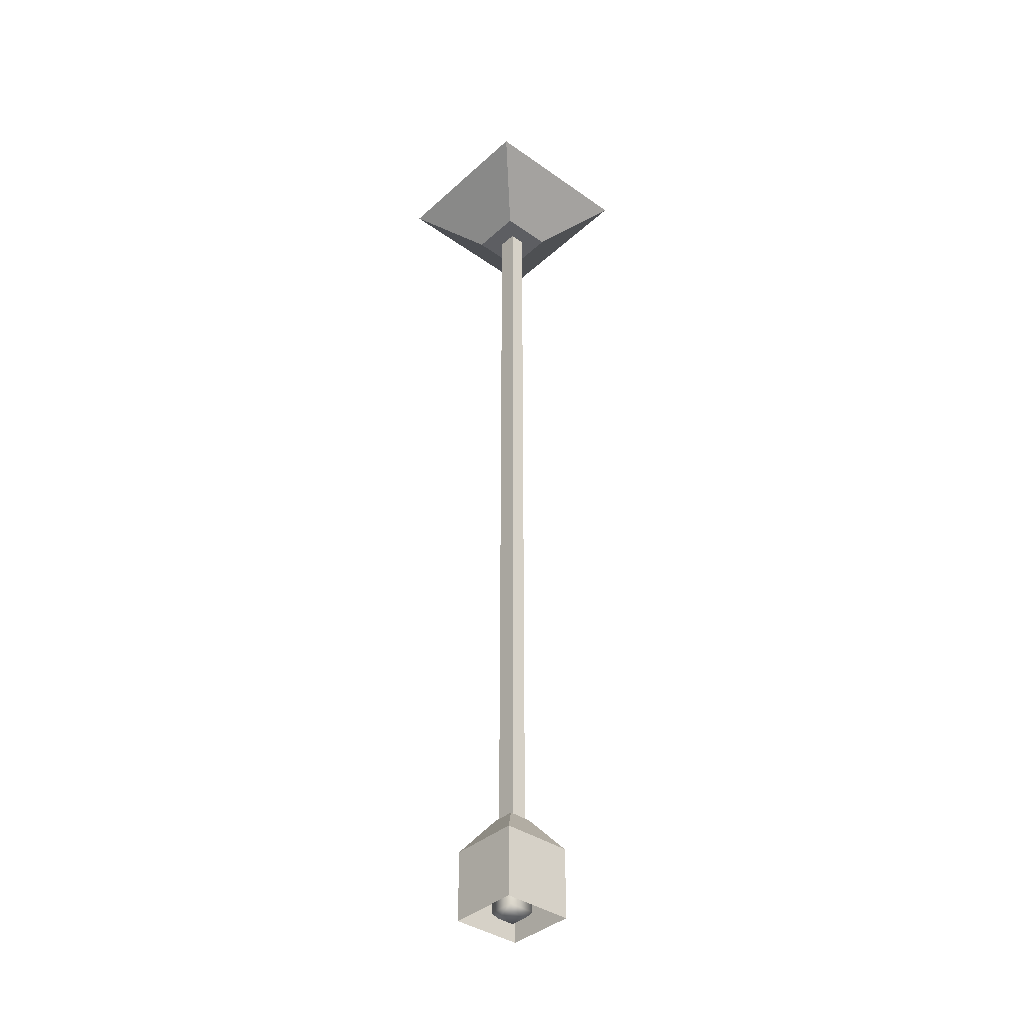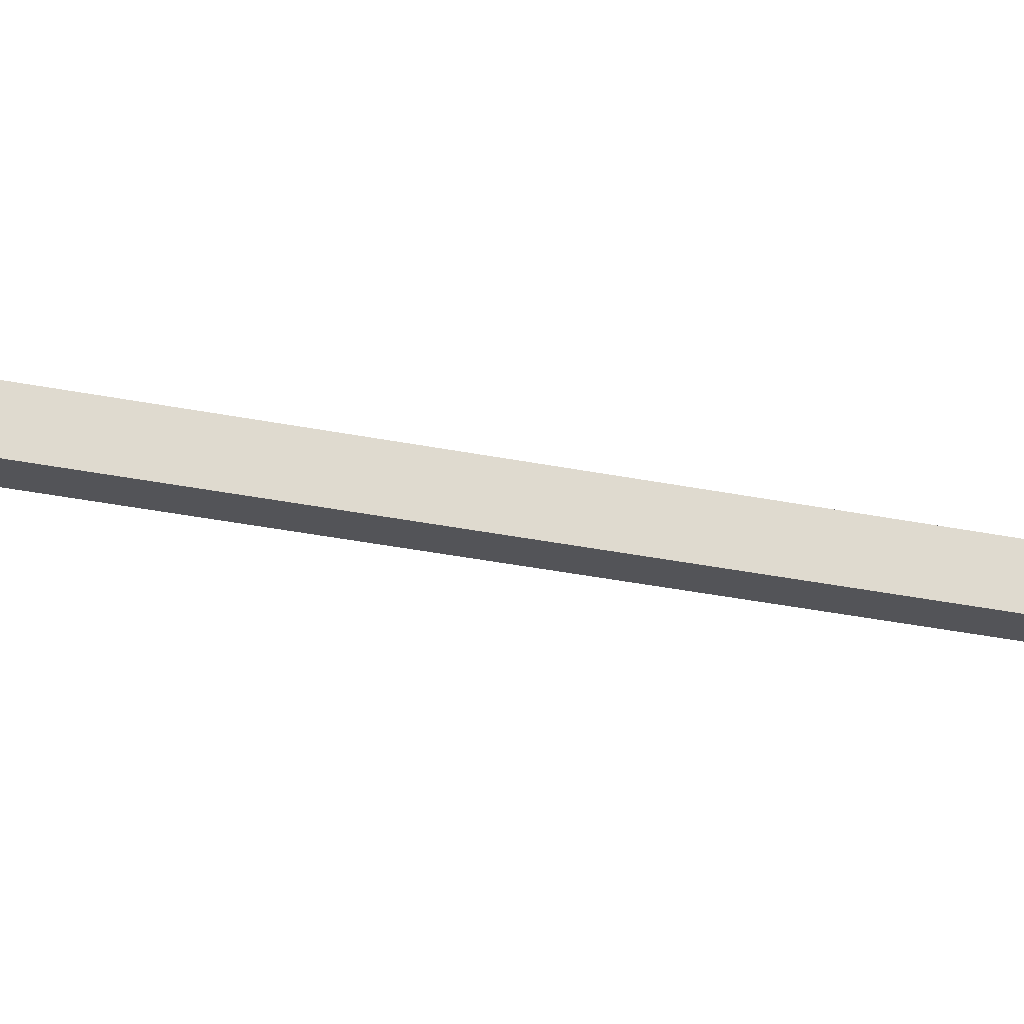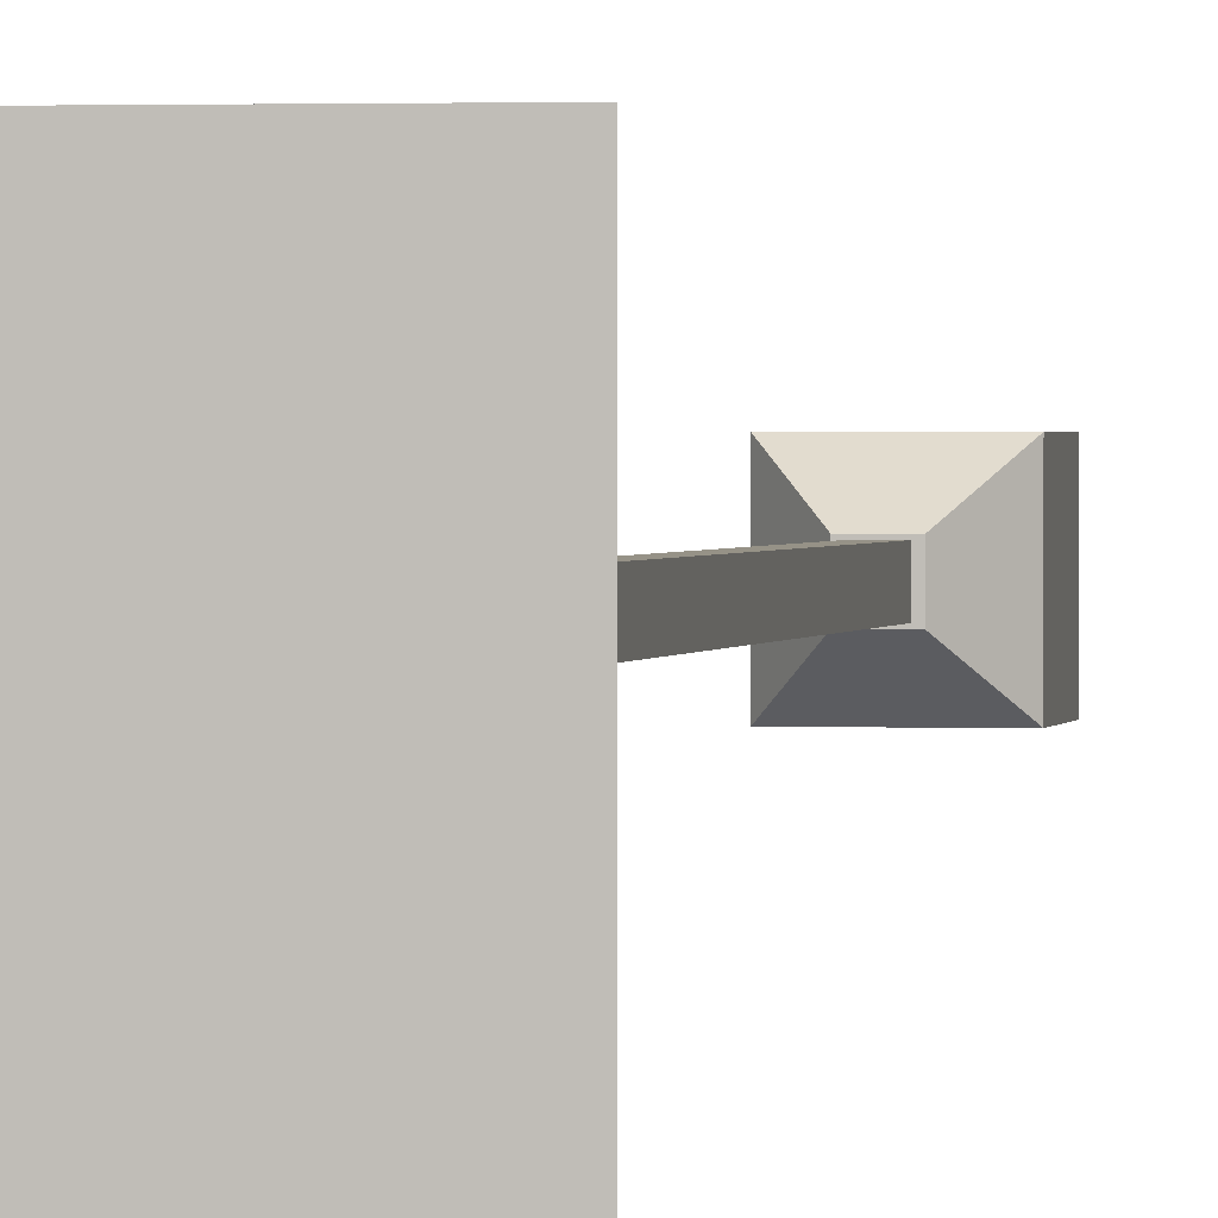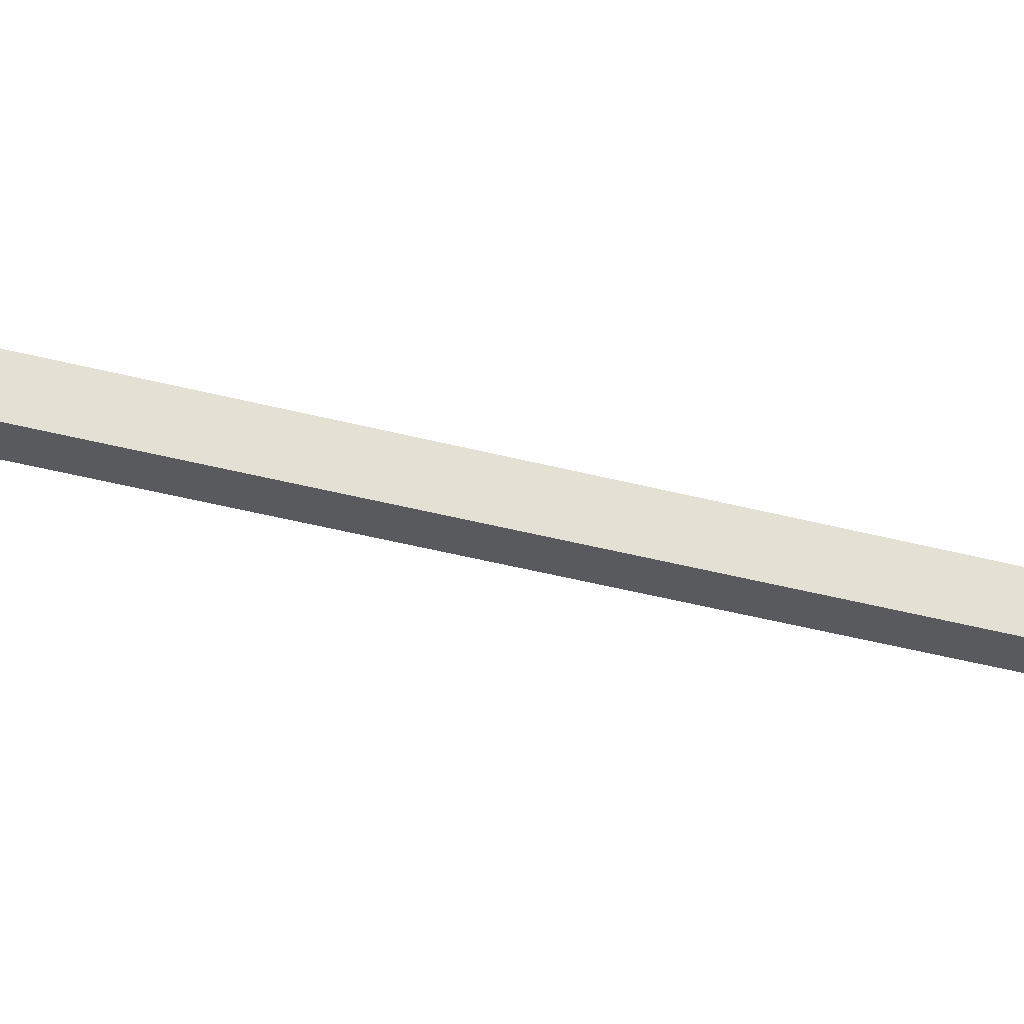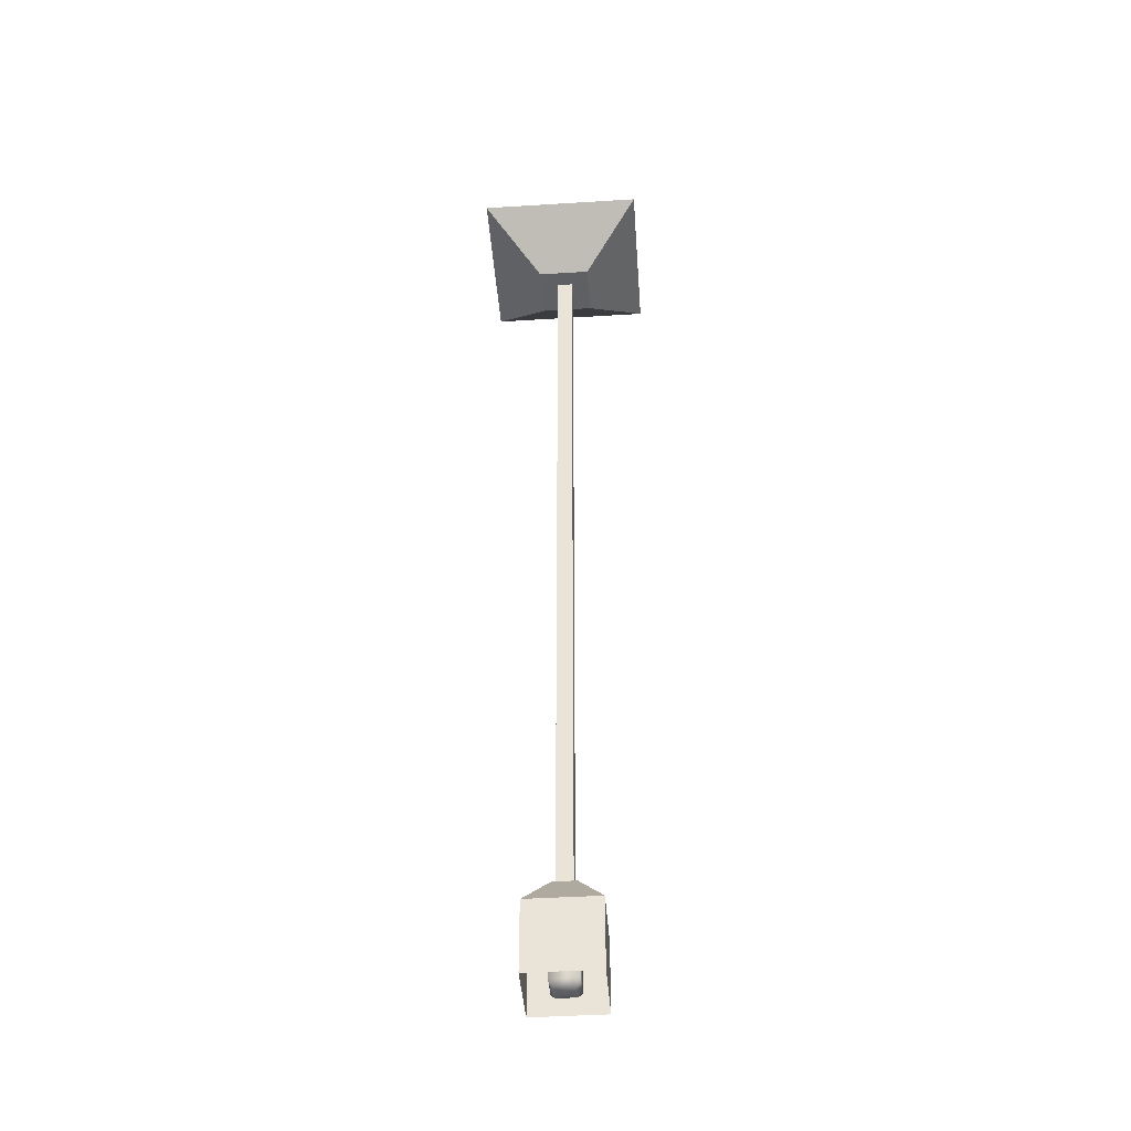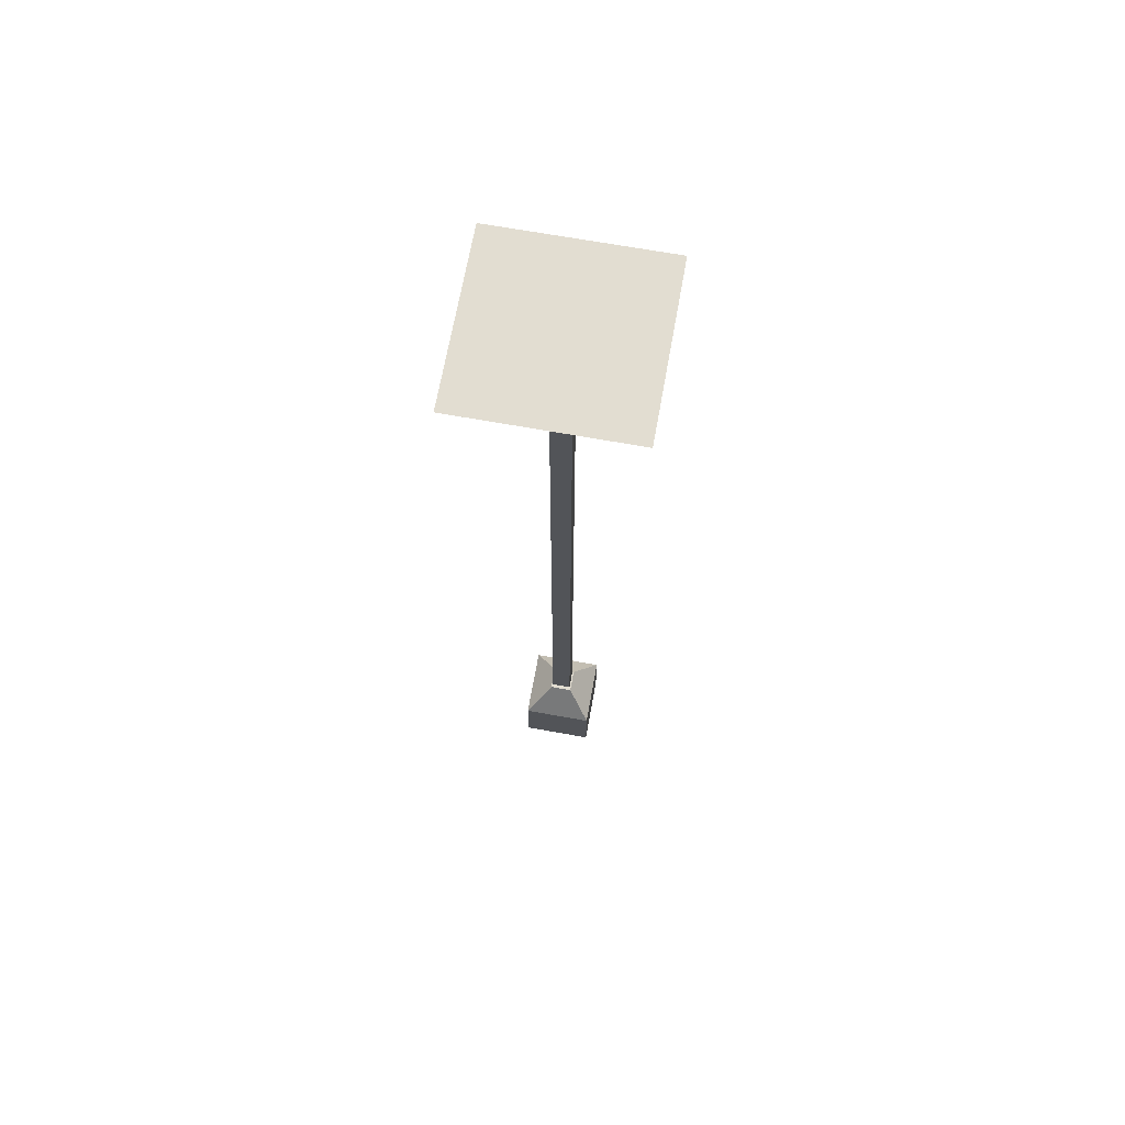
<metadata>
{"format":"obj","ext":"obj","renderer":"f3d","projection":"perspective","resolution":1024,"background":"white","views":[{"elev":-38.4,"azim":138.4,"up":"+Z"},{"elev":-23.5,"azim":-111.0,"up":"+Y"},{"elev":1.0,"azim":9.7,"up":"+Y"},{"elev":-30.8,"azim":-112.4,"up":"+Y"},{"elev":-42.9,"azim":4.2,"up":"+Z"},{"elev":68.6,"azim":100.2,"up":"+Z"}]}
</metadata>
<code>
o CandleStick
v -0.2963 0.2963 0.001561
v -0.09484 0.09484 -0.1881
v -0.2963 -0.2963 0.001561
v -0.09484 -0.09484 -0.1881
v 0.2963 0.2963 0.001561
v 0.09484 0.09484 -0.1881
v 0.2963 -0.2963 0.001561
v 0.09484 -0.09484 -0.1881
v -0.02806 0.03493 -0.04102
v -0.02806 0.03493 -3.054
v -0.02806 -0.03493 -0.04102
v -0.02806 -0.03493 -3.054
v 0.02806 0.03493 -0.04102
v 0.02806 0.03493 -3.054
v 0.02806 -0.03493 -0.04102
v 0.02806 -0.03493 -3.054
v -0.1263 -0.1263 -3.166
v -0.04041 -0.04041 -3.052
v -0.1263 0.1263 -3.166
v -0.04041 0.04041 -3.052
v 0.1263 -0.1263 -3.166
v 0.04041 -0.04041 -3.052
v 0.1263 0.1263 -3.166
v 0.04041 0.04041 -3.052
v -0.1263 0.1263 -3.416
v -0.1263 -0.1263 -3.416
v 0.1263 0.1263 -3.416
v 0.1263 -0.1263 -3.416
v -0.04774 -0.04774 -3.155
v -0.01528 -0.01528 -3.047
v -0.04774 0.04774 -3.155
v -0.01528 0.01528 -3.047
v 0.04774 -0.04774 -3.155
v 0.01528 -0.01528 -3.047
v 0.04774 0.04774 -3.155
v 0.01528 0.01528 -3.047
v -0.04774 0.04774 -3.392
v -0.04774 -0.04774 -3.392
v 0.04774 0.04774 -3.392
v 0.04774 -0.04774 -3.392
v -0.03207 0.03207 -3.411
v -0.03207 -0.03207 -3.411
v 0.03207 0.03207 -3.411
v 0.03207 -0.03207 -3.411
v -0.1263 -0.1263 -3.166
v -0.1263 0.1263 -3.166
v 0.1263 -0.1263 -3.166
v 0.1263 0.1263 -3.166
v -0.1263 0.1263 -3.416
v -0.1263 -0.1263 -3.416
v 0.1263 0.1263 -3.416
v 0.1263 -0.1263 -3.416
f 1 2 4 3
f 3 4 8 7
f 7 8 6 5
f 5 6 2 1
f 3 7 5 1
f 8 4 2 6
f 9 10 12 11
f 11 12 16 15
f 15 16 14 13
f 13 14 10 9
f 11 15 13 9
f 16 12 10 14
f 17 18 20 19
f 19 20 24 23
f 23 24 22 21
f 21 22 18 17
f 24 20 18 22
f 29 30 32 31
f 31 32 36 35
f 35 36 34 33
f 33 34 30 29
f 33 29 38 40
f 36 32 30 34
f 39 40 44 43
f 31 35 39 37
f 29 31 37 38
f 35 33 40 39
f 41 43 44 42
f 38 37 41 42
f 40 38 42 44
f 37 39 43 41
f 21 17 26 28
f 19 23 27 25
f 17 19 25 26
f 23 21 28 27
f 47 52 50 45
f 46 49 51 48
f 45 50 49 46
f 48 51 52 47

</code>
